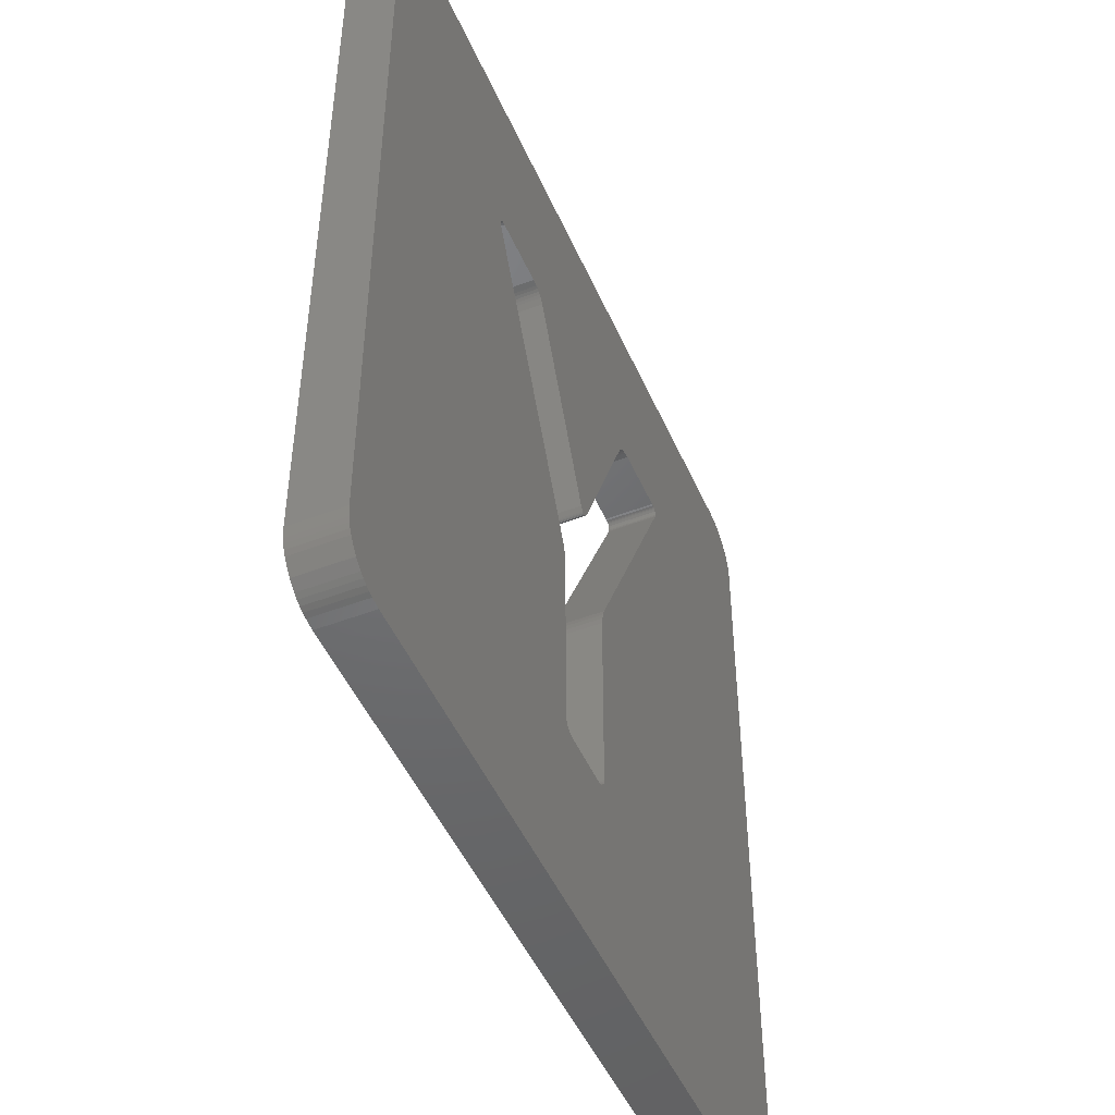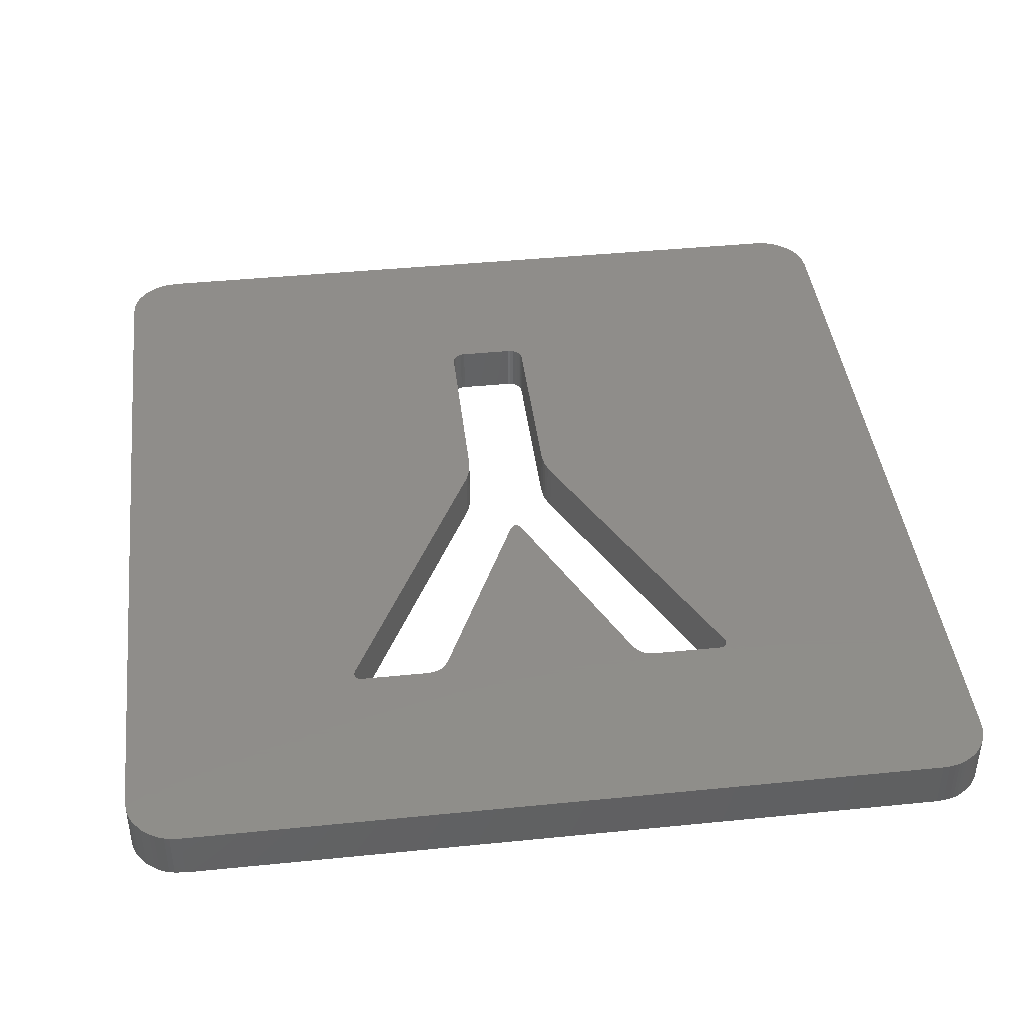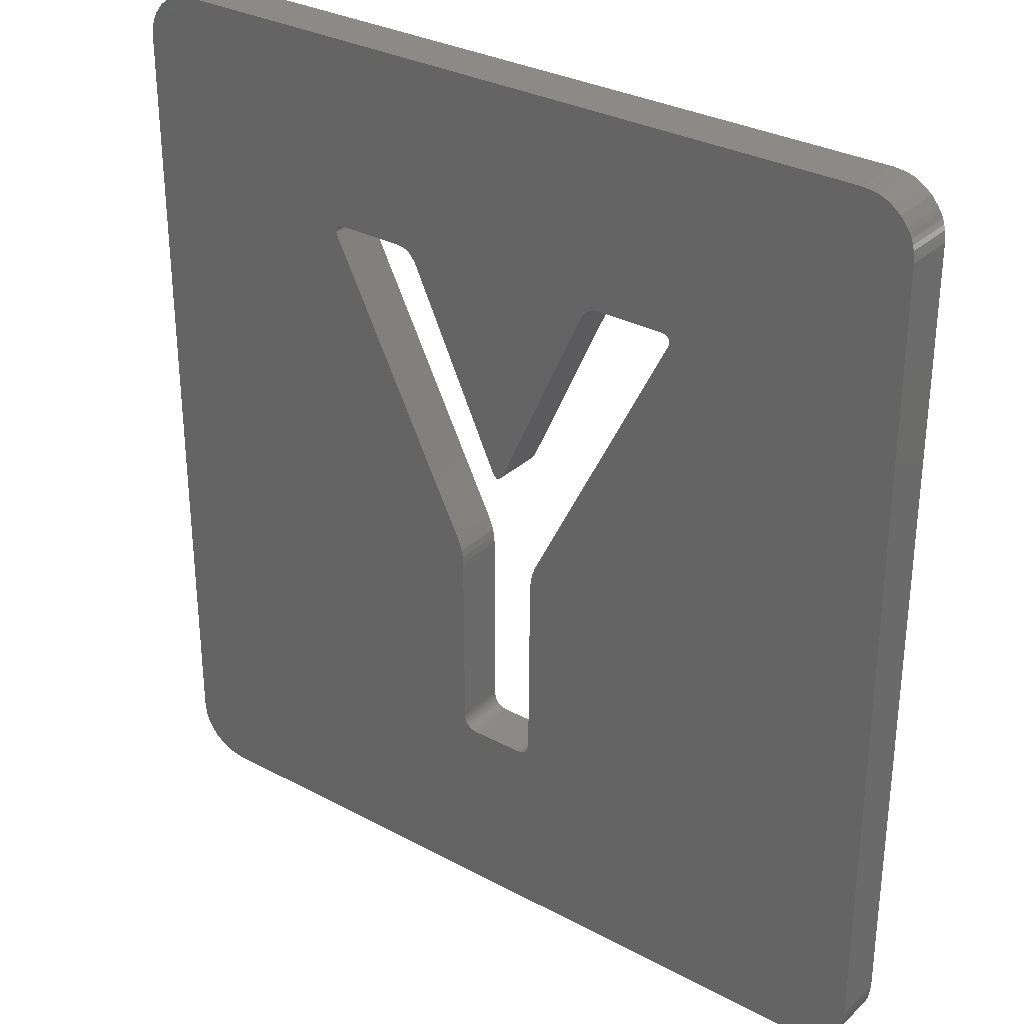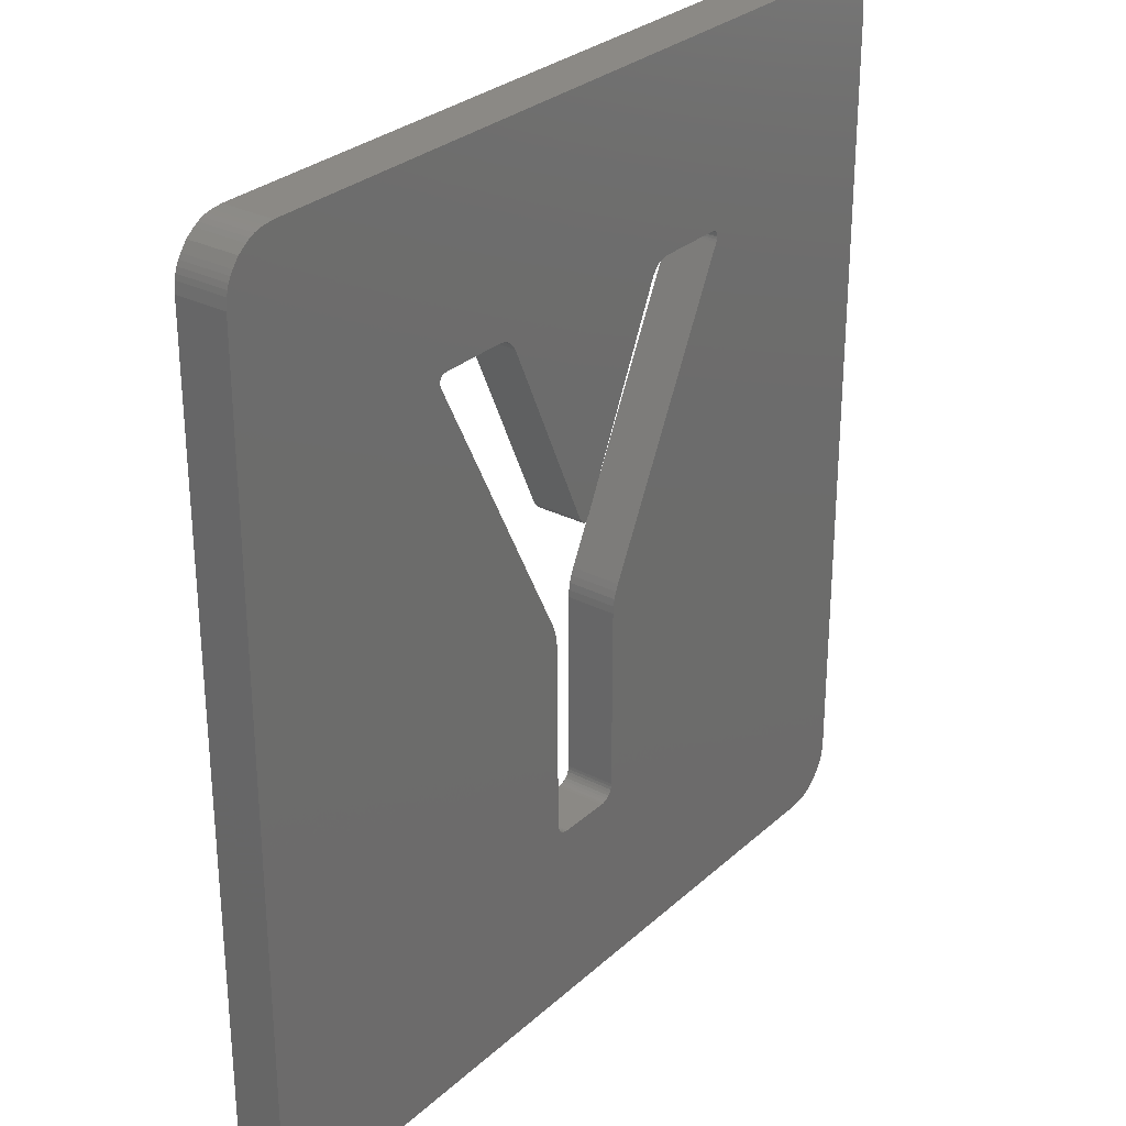
<metadata>
{"format":"stl","ext":"stl","renderer":"f3d","projection":"perspective","resolution":1024,"background":"white","views":[{"elev":-48.5,"azim":-66.9,"up":"+Y"},{"elev":41.9,"azim":173.1,"up":"+Z"},{"elev":30.9,"azim":37.6,"up":"+Y"},{"elev":29.0,"azim":127.3,"up":"+Y"}]}
</metadata>
<code>
# stl→obj: 302 verts, 640 faces
v 592 162.4 3
v 592.2 162.6 3
v 592 162.4 0
v 592.2 162.6 0
v 594.1 164 3
v 594.5 164.1 3
v 594.1 164 0
v 594.5 164.1 0
v 594.9 164.1 3
v 594.9 164.1 0
v 628.2 152.8 3
v 628.2 152.8 0
v 628.3 152.7 1.5
v 628.3 152.7 0
v 628.3 152.6 0
v 628.3 152.6 1.5
v 628.3 152.5 0
v 628.3 152.5 1.5
v 628.3 152.4 0
v 628.3 152.4 1.5
v 628.2 152.3 0
v 628.2 152.3 3
v 628.3 152.4 3
v 628.3 152.5 3
v 628.3 152.6 3
v 628.3 152.7 3
v 627.8 153 3
v 627.8 153 0
v 627.9 153 1.5
v 627.9 153 0
v 628 153 0
v 628 153 1.5
v 628.1 153 0
v 628.1 153 1.5
v 628.1 152.9 0
v 628.1 152.9 1.5
v 628.2 152.9 0
v 628.2 152.9 1.5
v 628.2 152.9 3
v 628.1 152.9 3
v 628.1 153 3
v 628 153 3
v 627.9 153 3
v 623.8 153 0
v 623.8 153 3
v 622.6 152.3 0
v 622.8 152.6 0
v 622.6 152.3 3
v 622.8 152.6 3
v 623 152.7 0
v 623 152.7 3
v 623.1 152.8 0
v 623.1 152.8 3
v 623.3 152.9 0
v 623.3 152.9 3
v 623.5 153 0
v 623.5 153 3
v 617.3 140.7 0
v 617.3 140.7 3
v 616.8 140.5 0
v 616.8 140.5 1
v 616.6 140.7 0
v 616.8 140.5 2
v 616.6 140.7 3
v 616.8 140.5 3
v 616.8 140.4 2
v 616.8 140.4 3
v 616.9 140.4 2
v 616.9 140.4 3
v 617 140.4 2
v 617 140.4 3
v 617.1 140.4 2
v 617.1 140.4 3
v 617.2 140.5 2
v 617.2 140.5 3
v 617.2 140.5 1
v 617.2 140.5 0
v 617.1 140.4 1
v 617.1 140.4 0
v 617 140.4 1
v 617 140.4 0
v 616.9 140.4 1
v 616.9 140.4 0
v 616.8 140.4 1
v 616.8 140.4 0
v 611.2 152.3 0
v 611.2 152.3 3
v 609.9 153 0
v 610.3 153 0
v 609.9 153 3
v 610.3 153 3
v 610.5 152.9 0
v 610.5 152.9 3
v 610.7 152.8 0
v 610.7 152.8 3
v 610.8 152.7 0
v 610.8 152.7 3
v 610.9 152.6 0
v 610.9 152.6 3
v 605.9 153 0
v 605.9 153 3
v 605.4 152.8 3
v 605.4 152.8 0
v 605.5 152.9 1.5
v 605.5 152.9 0
v 605.6 152.9 0
v 605.6 152.9 1.5
v 605.6 153 0
v 605.6 153 1.5
v 605.7 153 0
v 605.7 153 1.5
v 605.8 153 0
v 605.8 153 1.5
v 605.8 153 3
v 605.7 153 3
v 605.6 153 3
v 605.6 152.9 3
v 605.5 152.9 3
v 605.5 152.3 3
v 605.5 152.3 0
v 605.4 152.4 1.5
v 605.4 152.4 0
v 605.4 152.5 0
v 605.4 152.5 1.5
v 605.4 152.6 0
v 605.4 152.6 1.5
v 605.4 152.7 0
v 605.4 152.7 1.5
v 605.4 152.7 3
v 605.4 152.6 3
v 605.4 152.5 3
v 605.4 152.4 3
v 614 135.4 0
v 614 135.4 3
v 614.4 133.8 0
v 614.3 134.2 0
v 614.4 133.8 3
v 614.3 134.2 3
v 614.3 134.6 0
v 614.3 134.6 3
v 614.1 135 0
v 614.1 135 3
v 614.4 122.8 0
v 614.4 122.8 3
v 614.6 122.1 0
v 614.5 122.3 0
v 614.6 122.1 3
v 614.5 122.3 3
v 614.4 122.4 0
v 614.4 122.4 3
v 614.4 122.6 0
v 614.4 122.6 3
v 615.3 121.9 0
v 615.1 121.9 0
v 615.3 121.9 3
v 615.1 121.9 3
v 614.9 122 0
v 614.9 122 3
v 614.8 122 0
v 614.8 122 3
v 618.4 121.9 0
v 618.4 121.9 3
v 618.9 122 0
v 618.8 122 0
v 618.9 122 3
v 618.8 122 3
v 618.6 121.9 0
v 618.6 121.9 3
v 618.5 121.9 0
v 618.5 121.9 3
v 619.2 122.4 0
v 619.1 122.3 0
v 619.2 122.4 3
v 619.1 122.3 3
v 619 122.2 0
v 619 122.2 3
v 619 122.1 0
v 619 122.1 3
v 619.2 122.8 0
v 619.2 122.7 0
v 619.2 122.8 3
v 619.2 122.7 3
v 619.2 122.6 0
v 619.2 122.6 3
v 619.2 122.5 0
v 619.2 122.5 3
v 619.3 133.8 0
v 619.3 133.8 3
v 619.6 135.4 0
v 619.5 135 0
v 619.6 135.4 3
v 619.5 135 3
v 619.4 134.6 0
v 619.4 134.6 3
v 619.3 134.2 0
v 619.3 134.2 3
v 591.9 162.1 0
v 591.8 161.8 0
v 591.9 162.1 3
v 591.8 161.8 3
v 591.8 161.6 0
v 591.8 161.6 3
v 591.8 161.3 0
v 591.8 161.3 3
v 591.7 161 0
v 591.7 161 3
v 593.2 163.6 0
v 592.9 163.4 0
v 593.2 163.6 3
v 592.9 163.4 3
v 592.6 163.2 0
v 592.6 163.2 3
v 592.4 162.9 0
v 592.4 162.9 3
v 592 162.2 3
v 592 162.2 0
v 592 162.3 3
v 592 162.3 0
v 642 113.9 3
v 642 161 3
v 638.8 164.1 3
v 638.8 110.8 3
v 594.9 110.8 3
v 591.7 113.9 3
v 591.8 113.3 3
v 592.3 112.2 3
v 592.7 111.7 3
v 593.1 111.3 3
v 591.9 113 3
v 592.1 112.4 3
v 592 112.7 3
v 593.4 111.1 3
v 593.7 111 3
v 594 110.9 3
v 594.3 110.9 3
v 639.4 110.9 3
v 639.7 110.9 3
v 640 111 3
v 640.3 111.1 3
v 640.6 111.3 3
v 641 111.7 3
v 641.4 112.2 3
v 641.9 113.3 3
v 641.8 113 3
v 641.6 112.4 3
v 641.7 112.7 3
v 639.4 164.1 3
v 641.9 161.6 3
v 640.6 163.6 3
v 641 163.2 3
v 641.4 162.7 3
v 641.8 161.9 3
v 641.6 162.5 3
v 641.7 162.2 3
v 639.7 164 3
v 640.3 163.8 3
v 640 163.9 3
v 593.4 163.8 3
v 593.8 164 3
v 593.6 163.9 3
v 593.4 163.8 0
v 593.6 163.9 0
v 593.8 164 0
v 641 163.2 0
v 640.6 163.6 0
v 640.3 163.8 0
v 640 163.9 0
v 639.7 164 0
v 639.4 164.1 0
v 638.8 164.1 0
v 642 161 0
v 641.9 161.6 0
v 641.8 161.9 0
v 641.7 162.2 0
v 641.6 162.5 0
v 641.4 162.7 0
v 642 113.9 0
v 641 111.7 0
v 641.4 112.2 0
v 641.6 112.4 0
v 641.7 112.7 0
v 641.8 113 0
v 641.9 113.3 0
v 638.8 110.8 0
v 639.4 110.9 0
v 639.7 110.9 0
v 640 111 0
v 640.3 111.1 0
v 640.6 111.3 0
v 594.9 110.8 0
v 592.7 111.7 0
v 593.1 111.3 0
v 593.4 111.1 0
v 593.7 111 0
v 594 110.9 0
v 594.3 110.9 0
v 591.7 113.9 0
v 591.8 113.3 0
v 591.9 113 0
v 592 112.7 0
v 592.1 112.4 0
v 592.3 112.2 0
f 1 2 3
f 3 2 4
f 5 6 7
f 7 6 8
f 8 6 9
f 8 9 10
f 11 12 13
f 13 12 14
f 13 14 15
f 13 15 16
f 16 15 17
f 16 17 18
f 18 17 19
f 18 19 20
f 20 19 21
f 20 21 22
f 22 23 20
f 20 23 24
f 20 24 18
f 18 24 25
f 18 25 16
f 16 25 26
f 16 26 13
f 13 26 11
f 27 28 29
f 29 28 30
f 29 30 31
f 29 31 32
f 32 31 33
f 32 33 34
f 34 33 35
f 34 35 36
f 36 35 37
f 36 37 38
f 38 37 12
f 38 12 11
f 11 39 38
f 38 39 40
f 38 40 36
f 36 40 41
f 36 41 34
f 34 41 42
f 34 42 32
f 32 42 43
f 32 43 29
f 29 43 27
f 44 28 45
f 45 28 27
f 46 47 48
f 48 47 49
f 49 47 50
f 49 50 51
f 51 50 52
f 51 52 53
f 53 52 54
f 53 54 55
f 55 54 56
f 55 56 57
f 57 56 44
f 57 44 45
f 58 46 59
f 59 46 48
f 60 61 62
f 62 61 63
f 62 63 64
f 64 63 65
f 65 63 66
f 65 66 67
f 67 66 68
f 67 68 69
f 69 68 68
f 69 68 69
f 69 68 68
f 69 68 69
f 69 68 70
f 69 70 71
f 71 70 70
f 71 70 71
f 71 70 70
f 71 70 71
f 71 70 72
f 71 72 73
f 73 72 74
f 73 74 75
f 75 74 59
f 59 74 76
f 59 76 58
f 58 76 77
f 77 76 78
f 77 78 79
f 79 78 80
f 79 80 81
f 81 80 80
f 81 80 81
f 81 80 80
f 81 80 81
f 81 80 82
f 81 82 83
f 83 82 82
f 83 82 83
f 83 82 82
f 83 82 83
f 83 82 84
f 83 84 85
f 85 84 61
f 85 61 60
f 74 72 76
f 76 72 78
f 72 70 78
f 78 70 80
f 70 70 80
f 80 70 80
f 70 70 80
f 80 70 80
f 70 68 80
f 80 68 82
f 68 68 82
f 82 68 82
f 68 68 82
f 82 68 82
f 63 61 84
f 68 66 82
f 82 66 84
f 66 63 84
f 86 62 87
f 87 62 64
f 88 89 90
f 90 89 91
f 91 89 92
f 91 92 93
f 93 92 94
f 93 94 95
f 95 94 96
f 95 96 97
f 97 96 98
f 97 98 99
f 99 98 86
f 99 86 87
f 100 88 101
f 101 88 90
f 102 103 104
f 104 103 105
f 104 105 106
f 104 106 107
f 107 106 108
f 107 108 109
f 109 108 110
f 109 110 111
f 111 110 112
f 111 112 113
f 113 112 100
f 113 100 101
f 101 114 113
f 113 114 115
f 113 115 111
f 111 115 116
f 111 116 109
f 109 116 117
f 109 117 107
f 107 117 118
f 107 118 104
f 104 118 102
f 119 120 121
f 121 120 122
f 121 122 123
f 121 123 124
f 124 123 125
f 124 125 126
f 126 125 127
f 126 127 128
f 128 127 103
f 128 103 102
f 102 129 128
f 128 129 130
f 128 130 126
f 126 130 131
f 126 131 124
f 124 131 132
f 124 132 121
f 121 132 119
f 133 120 134
f 134 120 119
f 135 136 137
f 137 136 138
f 138 136 139
f 138 139 140
f 140 139 141
f 140 141 142
f 142 141 133
f 142 133 134
f 143 135 144
f 144 135 137
f 145 146 147
f 147 146 148
f 148 146 149
f 148 149 150
f 150 149 151
f 150 151 152
f 152 151 143
f 152 143 144
f 153 154 155
f 155 154 156
f 156 154 157
f 156 157 158
f 158 157 159
f 158 159 160
f 160 159 145
f 160 145 147
f 161 153 162
f 162 153 155
f 163 164 165
f 165 164 166
f 166 164 167
f 166 167 168
f 168 167 169
f 168 169 170
f 170 169 161
f 170 161 162
f 171 172 173
f 173 172 174
f 174 172 175
f 174 175 176
f 176 175 177
f 176 177 178
f 178 177 163
f 178 163 165
f 179 180 181
f 181 180 182
f 182 180 183
f 182 183 184
f 184 183 185
f 184 185 186
f 186 185 171
f 186 171 173
f 187 179 188
f 188 179 181
f 189 190 191
f 191 190 192
f 192 190 193
f 192 193 194
f 194 193 195
f 194 195 196
f 196 195 187
f 196 187 188
f 21 189 22
f 22 189 191
f 197 198 199
f 199 198 200
f 200 198 201
f 200 201 202
f 202 201 203
f 202 203 204
f 204 203 205
f 204 205 206
f 207 208 209
f 209 208 210
f 210 208 211
f 210 211 212
f 212 211 213
f 212 213 214
f 214 213 4
f 214 4 2
f 199 215 197
f 197 215 216
f 216 215 215
f 216 215 216
f 216 215 217
f 216 217 218
f 218 217 1
f 218 1 3
f 191 219 22
f 22 219 220
f 22 220 23
f 23 220 24
f 24 220 25
f 25 220 26
f 26 220 11
f 11 220 221
f 11 221 39
f 39 221 40
f 40 221 41
f 41 221 42
f 42 221 43
f 43 221 27
f 27 221 45
f 45 221 57
f 57 221 91
f 57 91 93
f 192 196 191
f 191 196 188
f 191 188 219
f 219 188 181
f 219 181 182
f 192 194 196
f 219 182 222
f 222 182 184
f 222 184 186
f 186 173 222
f 222 173 174
f 222 174 176
f 176 178 222
f 222 178 165
f 222 165 166
f 166 168 222
f 222 168 170
f 222 170 162
f 162 155 222
f 222 155 223
f 223 155 156
f 223 156 158
f 158 160 223
f 223 160 147
f 223 147 148
f 148 150 223
f 223 150 152
f 223 152 144
f 223 144 224
f 224 144 137
f 224 137 134
f 134 137 142
f 142 137 138
f 142 138 140
f 134 119 224
f 224 119 206
f 206 119 132
f 206 132 131
f 131 130 206
f 206 130 129
f 206 129 102
f 206 102 9
f 9 102 118
f 9 118 117
f 117 116 9
f 9 116 115
f 9 115 114
f 114 101 9
f 9 101 90
f 9 90 91
f 57 93 55
f 55 93 95
f 55 95 53
f 53 95 97
f 53 97 51
f 51 97 49
f 49 97 99
f 49 99 48
f 48 99 87
f 48 87 64
f 65 75 64
f 64 75 59
f 64 59 48
f 65 67 75
f 75 67 73
f 73 67 69
f 73 69 71
f 71 69 71
f 71 69 69
f 71 69 69
f 69 71 71
f 217 199 1
f 1 199 9
f 1 9 214
f 214 9 212
f 212 9 210
f 210 9 209
f 209 9 6
f 209 6 5
f 215 215 217
f 217 215 199
f 199 200 9
f 9 200 202
f 9 202 204
f 204 206 9
f 225 226 224
f 224 226 227
f 224 227 228
f 225 229 226
f 226 229 230
f 230 229 231
f 228 232 224
f 224 232 233
f 224 233 234
f 234 235 224
f 224 235 223
f 222 236 219
f 219 236 237
f 219 237 238
f 238 239 219
f 219 239 240
f 219 240 241
f 241 242 219
f 219 242 243
f 243 242 244
f 244 242 245
f 244 245 246
f 221 220 247
f 247 220 248
f 247 248 249
f 249 248 250
f 250 248 251
f 251 248 252
f 251 252 253
f 253 252 254
f 247 249 255
f 255 249 256
f 255 256 257
f 221 9 91
f 209 5 258
f 258 5 259
f 258 259 260
f 214 2 1
f 209 258 207
f 207 258 261
f 261 258 260
f 261 260 262
f 262 260 259
f 262 259 263
f 263 259 5
f 263 5 7
f 264 265 250
f 250 265 249
f 249 265 266
f 249 266 256
f 256 266 267
f 256 267 257
f 257 267 268
f 257 268 255
f 255 268 269
f 255 269 247
f 247 269 270
f 247 270 221
f 271 272 220
f 220 272 248
f 248 272 273
f 248 273 252
f 252 273 274
f 252 274 254
f 254 274 275
f 254 275 253
f 253 275 276
f 253 276 251
f 251 276 264
f 251 264 250
f 277 271 219
f 219 271 220
f 278 279 241
f 241 279 242
f 242 279 280
f 242 280 245
f 245 280 281
f 245 281 246
f 246 281 282
f 246 282 244
f 244 282 283
f 244 283 243
f 243 283 277
f 243 277 219
f 284 285 222
f 222 285 236
f 236 285 286
f 236 286 237
f 237 286 287
f 237 287 238
f 238 287 288
f 238 288 239
f 239 288 289
f 239 289 240
f 240 289 278
f 240 278 241
f 290 284 223
f 223 284 222
f 291 292 227
f 227 292 228
f 228 292 293
f 228 293 232
f 232 293 294
f 232 294 233
f 233 294 295
f 233 295 234
f 234 295 296
f 234 296 235
f 235 296 290
f 235 290 223
f 297 298 224
f 224 298 225
f 225 298 299
f 225 299 229
f 229 299 300
f 229 300 231
f 231 300 301
f 231 301 230
f 230 301 302
f 230 302 226
f 226 302 291
f 226 291 227
f 205 297 206
f 206 297 224
f 270 10 221
f 221 10 9
f 21 277 189
f 189 277 187
f 189 187 195
f 277 21 271
f 271 21 19
f 271 19 17
f 17 15 271
f 271 15 14
f 271 14 12
f 271 12 270
f 270 12 37
f 270 37 35
f 35 33 270
f 270 33 31
f 270 31 30
f 30 28 270
f 270 28 44
f 270 44 56
f 54 92 56
f 56 92 89
f 56 89 270
f 270 89 10
f 10 89 88
f 10 88 100
f 92 54 94
f 94 54 52
f 94 52 96
f 96 52 50
f 96 50 47
f 96 47 98
f 98 47 46
f 98 46 86
f 86 46 62
f 62 46 58
f 62 58 77
f 79 85 77
f 77 85 60
f 77 60 62
f 85 79 83
f 83 79 81
f 83 81 81
f 81 83 81
f 81 83 83
f 81 83 83
f 100 112 10
f 10 112 110
f 10 110 108
f 108 106 10
f 10 106 105
f 10 105 103
f 10 103 205
f 205 103 127
f 205 127 125
f 125 123 205
f 205 123 122
f 205 122 120
f 205 120 297
f 297 120 133
f 297 133 135
f 135 133 141
f 135 141 136
f 136 141 139
f 135 143 297
f 297 143 290
f 297 290 296
f 143 151 290
f 290 151 149
f 290 149 146
f 146 145 290
f 290 145 159
f 290 159 157
f 157 154 290
f 290 154 153
f 290 153 284
f 284 153 161
f 284 161 169
f 169 167 284
f 284 167 164
f 284 164 163
f 163 177 284
f 284 177 175
f 284 175 172
f 172 171 284
f 284 171 185
f 284 185 183
f 183 180 284
f 284 180 277
f 284 277 285
f 285 277 286
f 286 277 287
f 287 277 288
f 288 277 289
f 289 277 278
f 278 277 279
f 279 277 283
f 279 283 282
f 180 179 277
f 277 179 187
f 193 190 195
f 195 190 189
f 216 218 197
f 197 218 3
f 197 3 10
f 10 3 213
f 10 213 211
f 216 216 218
f 3 4 213
f 211 208 10
f 10 208 207
f 10 207 8
f 8 207 7
f 7 207 261
f 7 261 263
f 263 261 262
f 270 269 271
f 271 269 272
f 272 269 265
f 272 265 264
f 269 268 265
f 265 268 266
f 266 268 267
f 264 276 272
f 272 276 273
f 273 276 275
f 273 275 274
f 281 280 282
f 282 280 279
f 296 295 297
f 297 295 294
f 297 294 293
f 293 292 297
f 297 292 291
f 297 291 302
f 301 299 302
f 302 299 298
f 302 298 297
f 301 300 299
f 205 203 10
f 10 203 201
f 10 201 198
f 198 197 10

</code>
